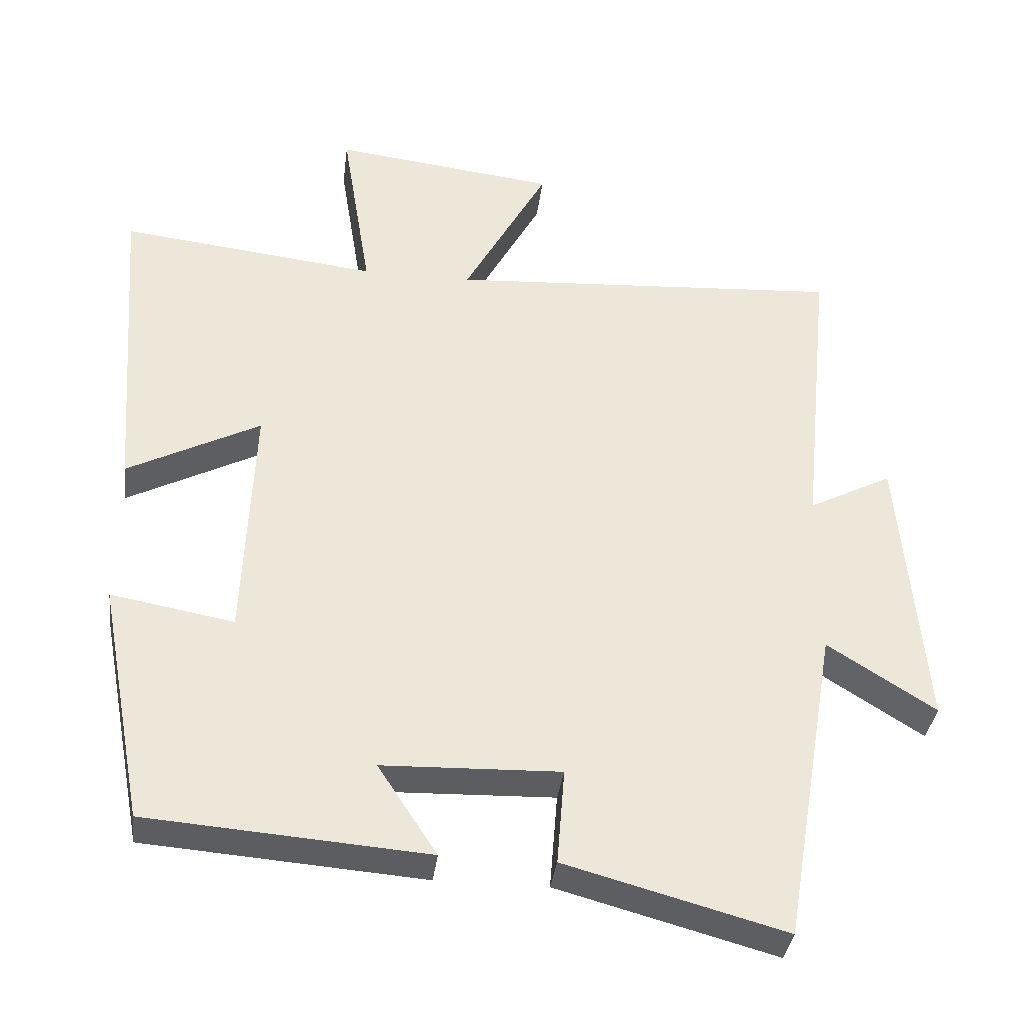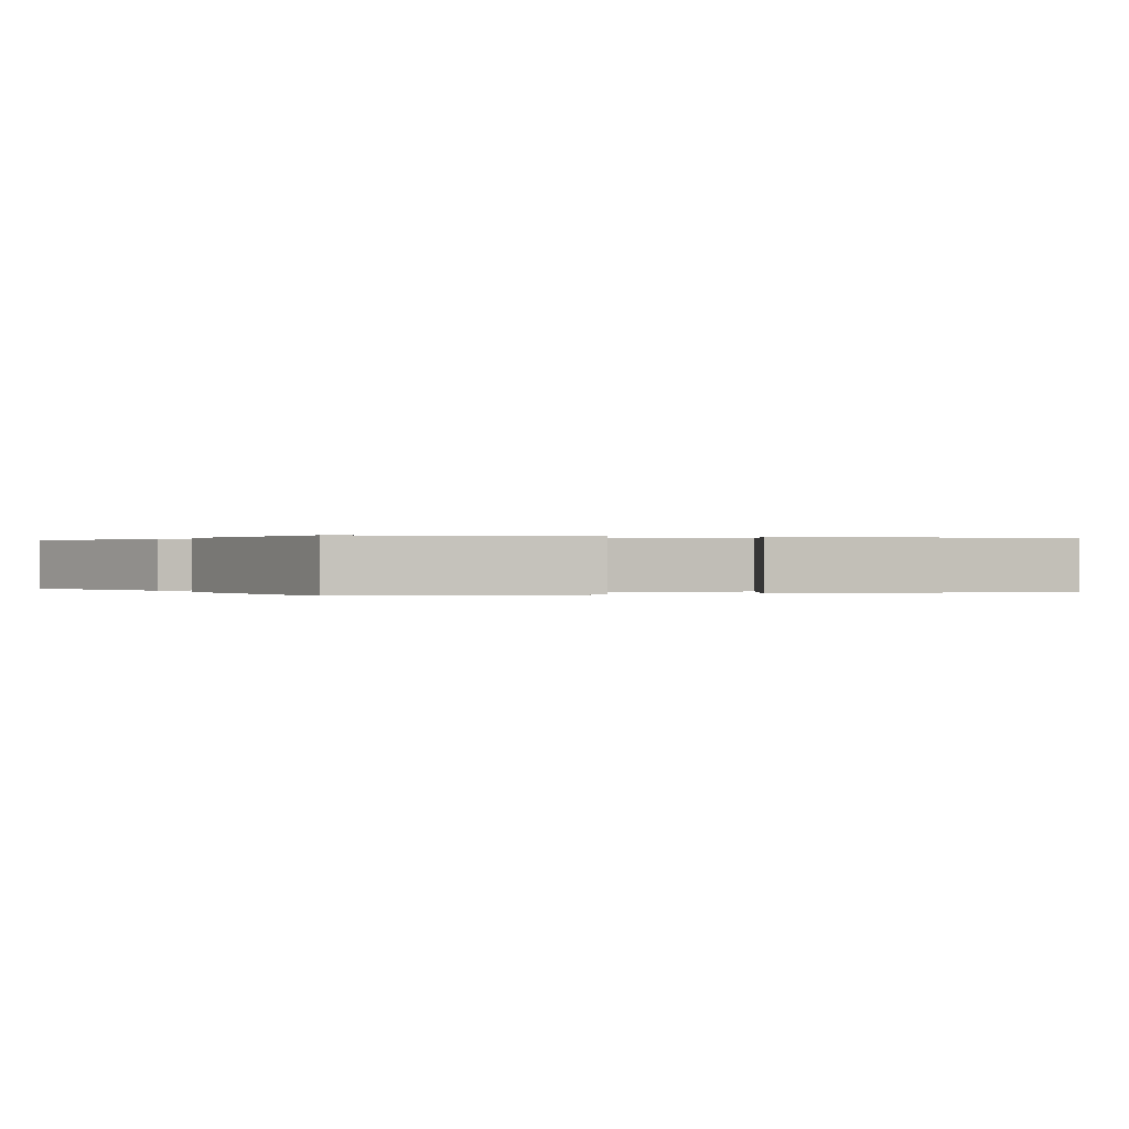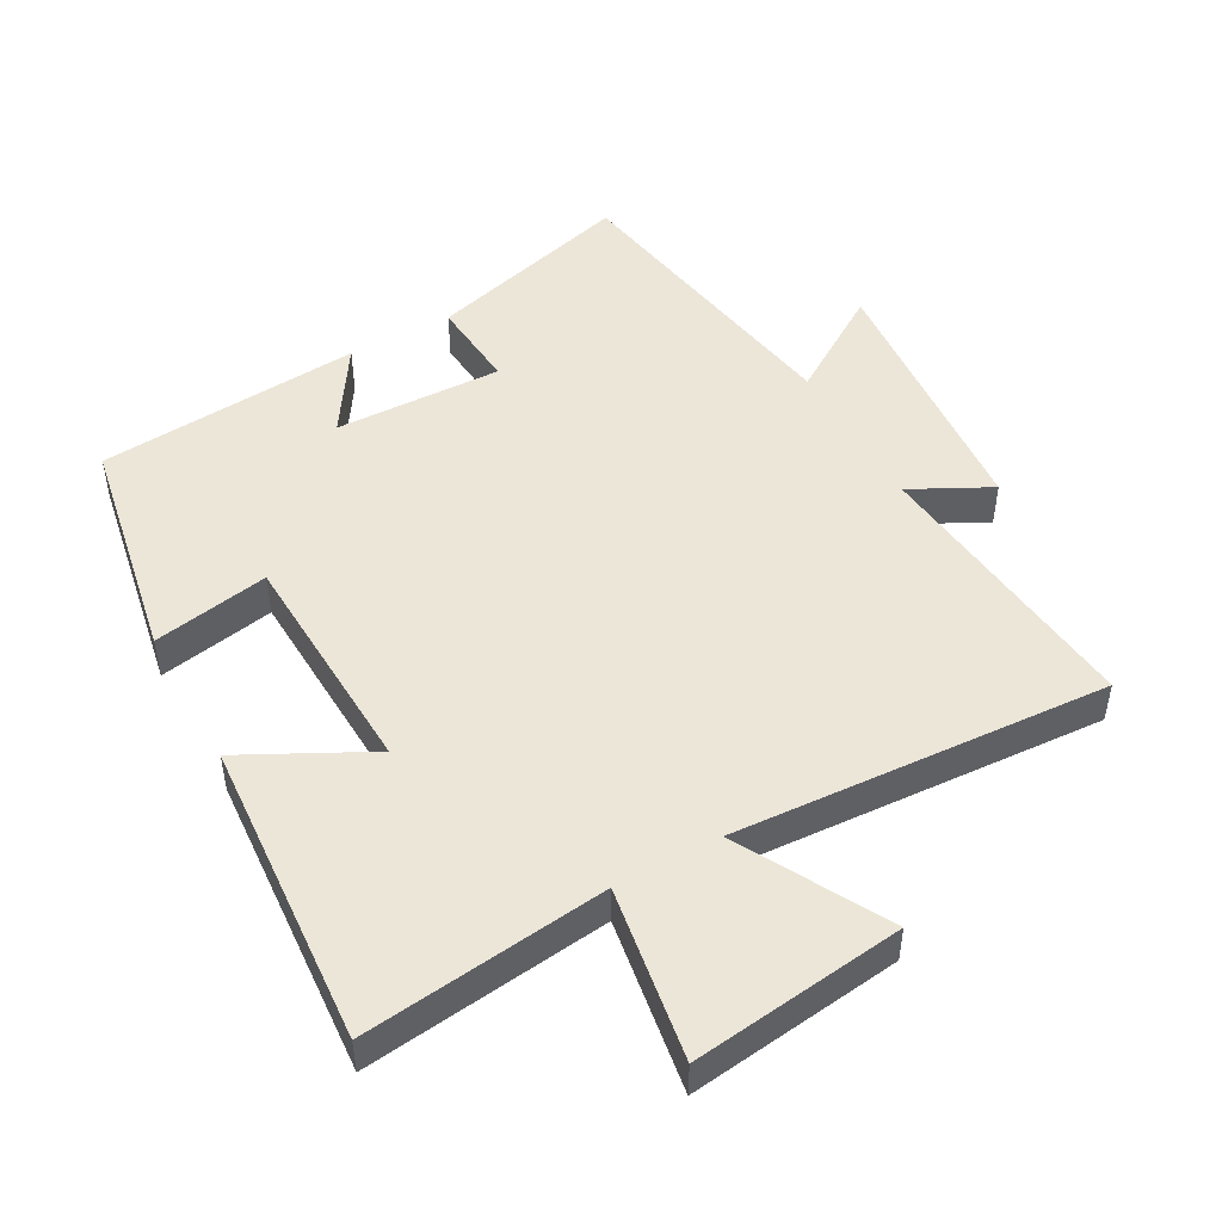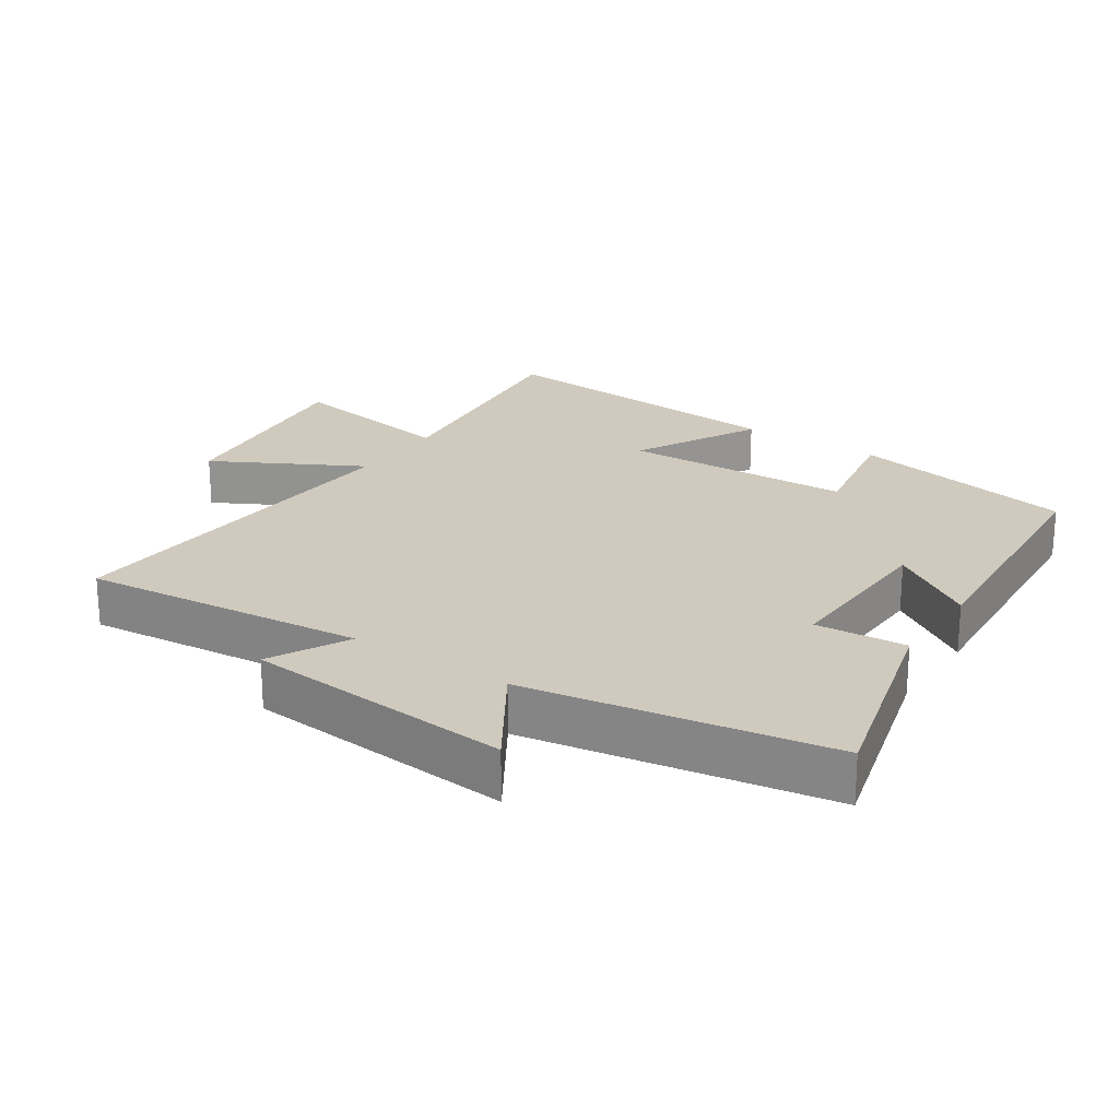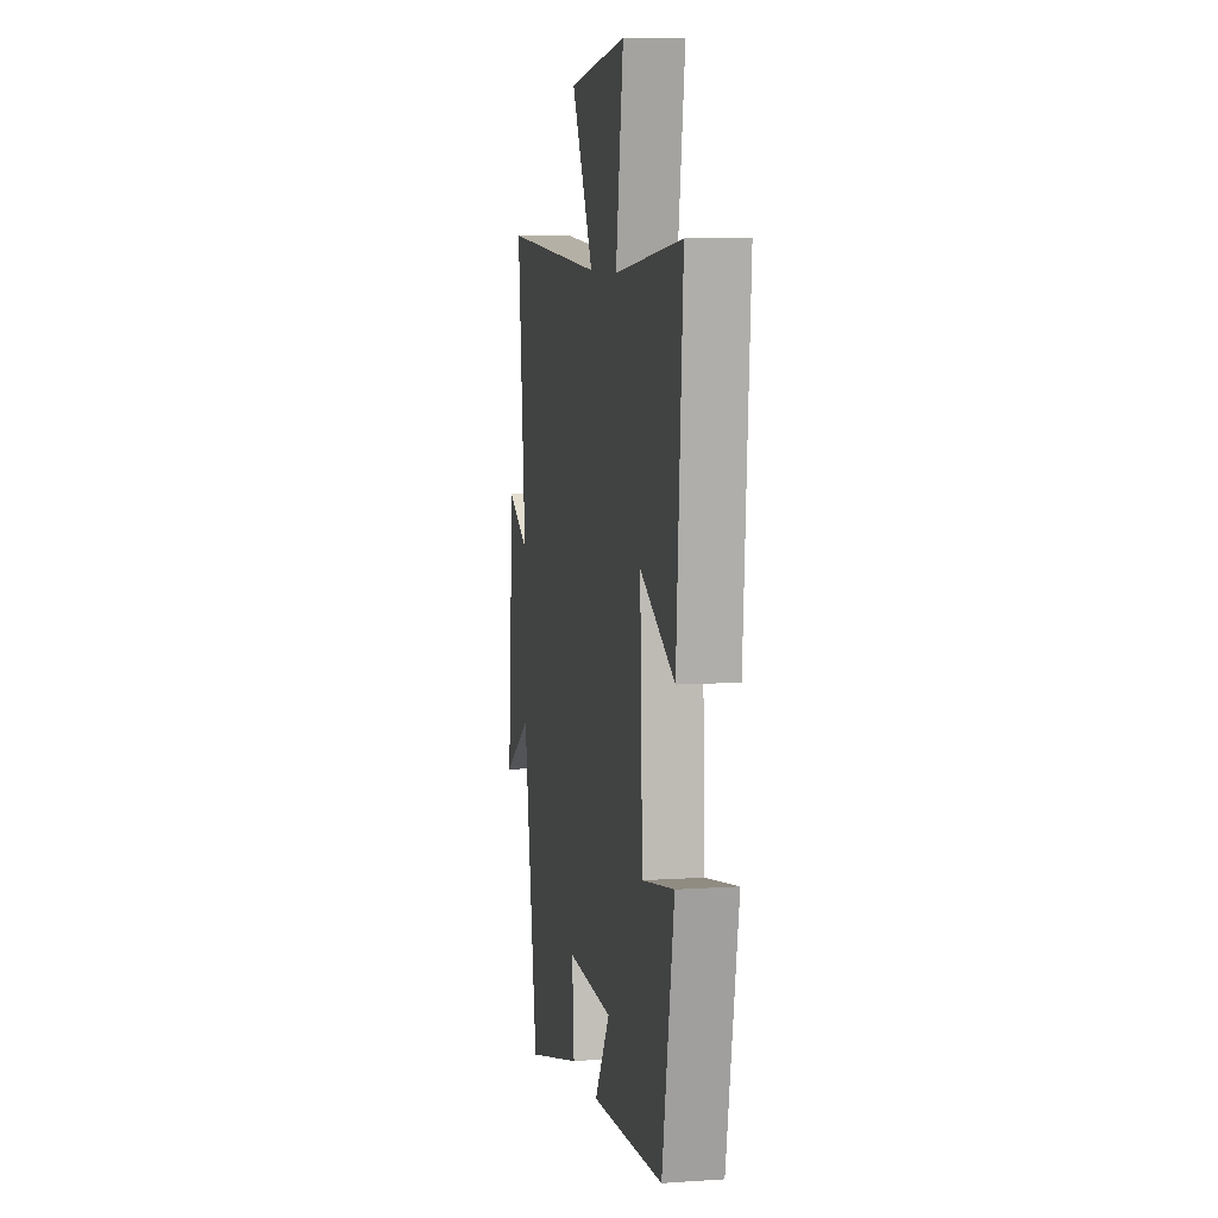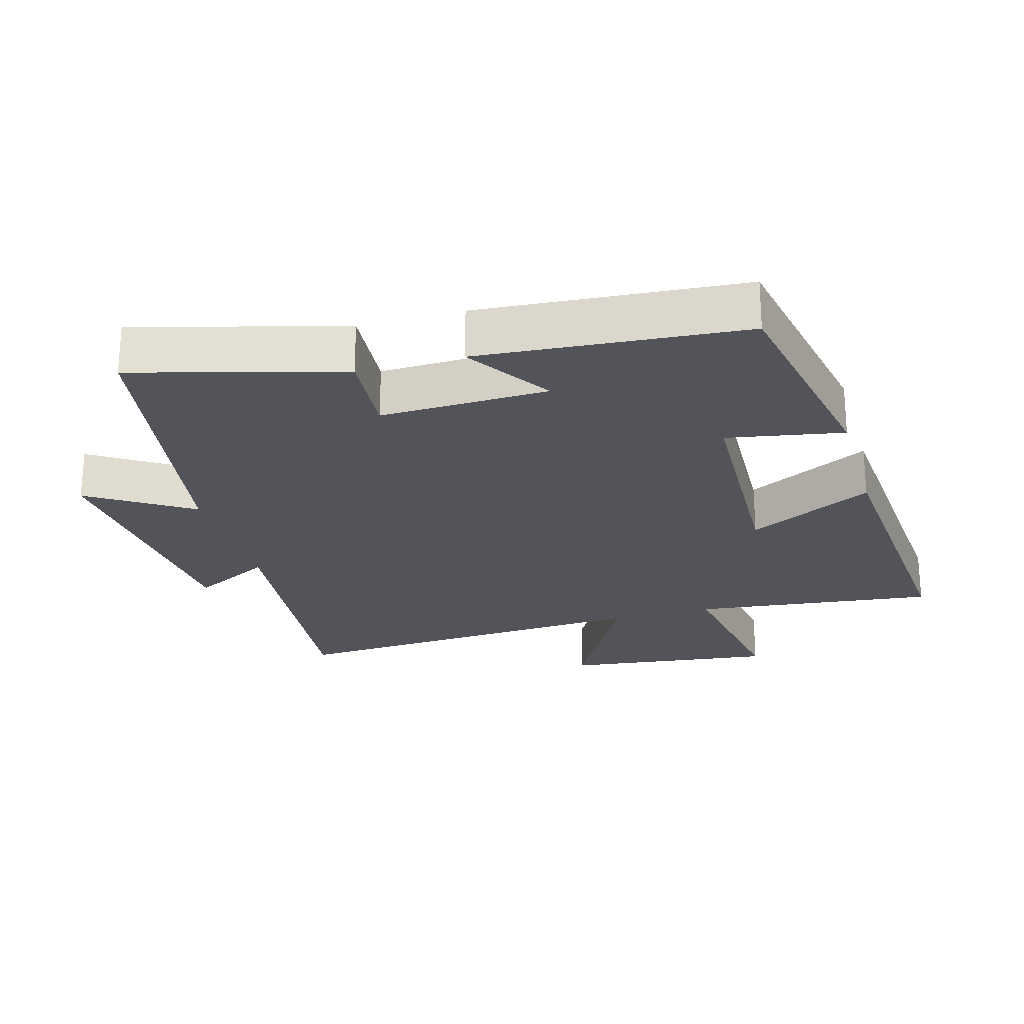
<metadata>
{"format":"obj","ext":"obj","renderer":"f3d","projection":"perspective","resolution":1024,"background":"white","views":[{"elev":-36.4,"azim":-7.1,"up":"+Z"},{"elev":0.1,"azim":-116.1,"up":"+Y"},{"elev":48.6,"azim":-29.1,"up":"+Y"},{"elev":22.8,"azim":123.9,"up":"+Y"},{"elev":8.0,"azim":-100.6,"up":"+Z"},{"elev":-23.8,"azim":-164.2,"up":"+Y"}]}
</metadata>
<code>
v 0.543 0.07 0.536
v 0.5 0.07 0.113
v 0.618 0.07 0.174
v 0.652 0.07 -0.228
v 0.5 0.07 -0.131
v 0.423 0.07 -0.584
v 0.114 0.07 -0.5
v 0.125 0.07 -0.364
v -0.125 0.07 -0.372
v -0.042 0.07 -0.5
v -0.436 0.07 -0.47
v -0.5 0.07 -0.13
v -0.327 0.07 -0.161
v -0.313 0.07 0.183
v -0.5 0.07 0.086
v -0.534 0.07 0.542
v -0.171 0.07 0.5
v -0.212 0.07 0.757
v 0.104 0.07 0.719
v -0.015 0.07 0.5
v 0.543 0 0.536
v 0.5 0 0.113
v 0.618 0 0.174
v 0.652 0 -0.228
v 0.5 0 -0.131
v 0.423 0 -0.584
v 0.114 0 -0.5
v 0.125 0 -0.364
v -0.125 0 -0.372
v -0.042 0 -0.5
v -0.436 0 -0.47
v -0.5 0 -0.13
v -0.327 0 -0.161
v -0.313 0 0.183
v -0.5 0 0.086
v -0.534 0 0.542
v -0.171 0 0.5
v -0.212 0 0.757
v 0.104 0 0.719
v -0.015 0 0.5
f 17 18 19 20
f 14 15 16 17
f 13 14 17 20
f 10 11 12 13
f 9 10 13
f 8 9 13 20
f 5 6 7 8
f 5 8 20
f 2 3 4 5
f 2 5 20
f 1 2 20
f 40 39 38 37
f 37 36 35 34
f 40 37 34 33
f 33 32 31 30
f 33 30 29
f 40 33 29 28
f 28 27 26 25
f 40 28 25
f 25 24 23 22
f 40 25 22
f 40 22 21
f 1 21 22 2
f 2 22 23 3
f 3 23 24 4
f 4 24 25 5
f 5 25 26 6
f 6 26 27 7
f 7 27 28 8
f 8 28 29 9
f 9 29 30 10
f 10 30 31 11
f 11 31 32 12
f 12 32 33 13
f 13 33 34 14
f 14 34 35 15
f 15 35 36 16
f 16 36 37 17
f 17 37 38 18
f 18 38 39 19
f 19 39 40 20
f 20 40 21 1

</code>
